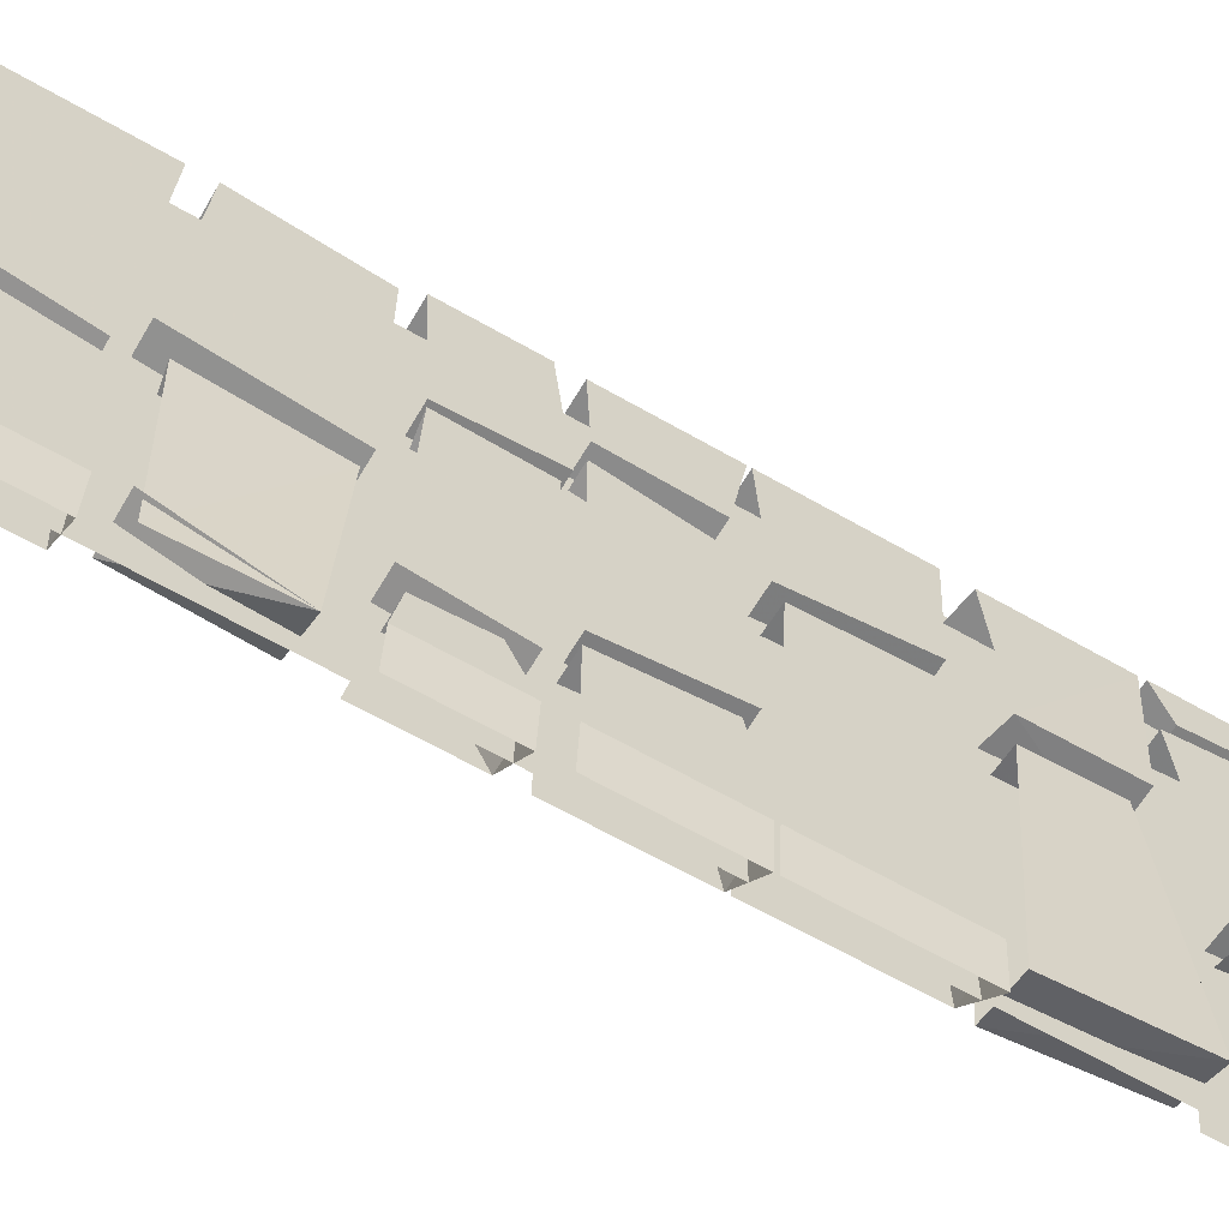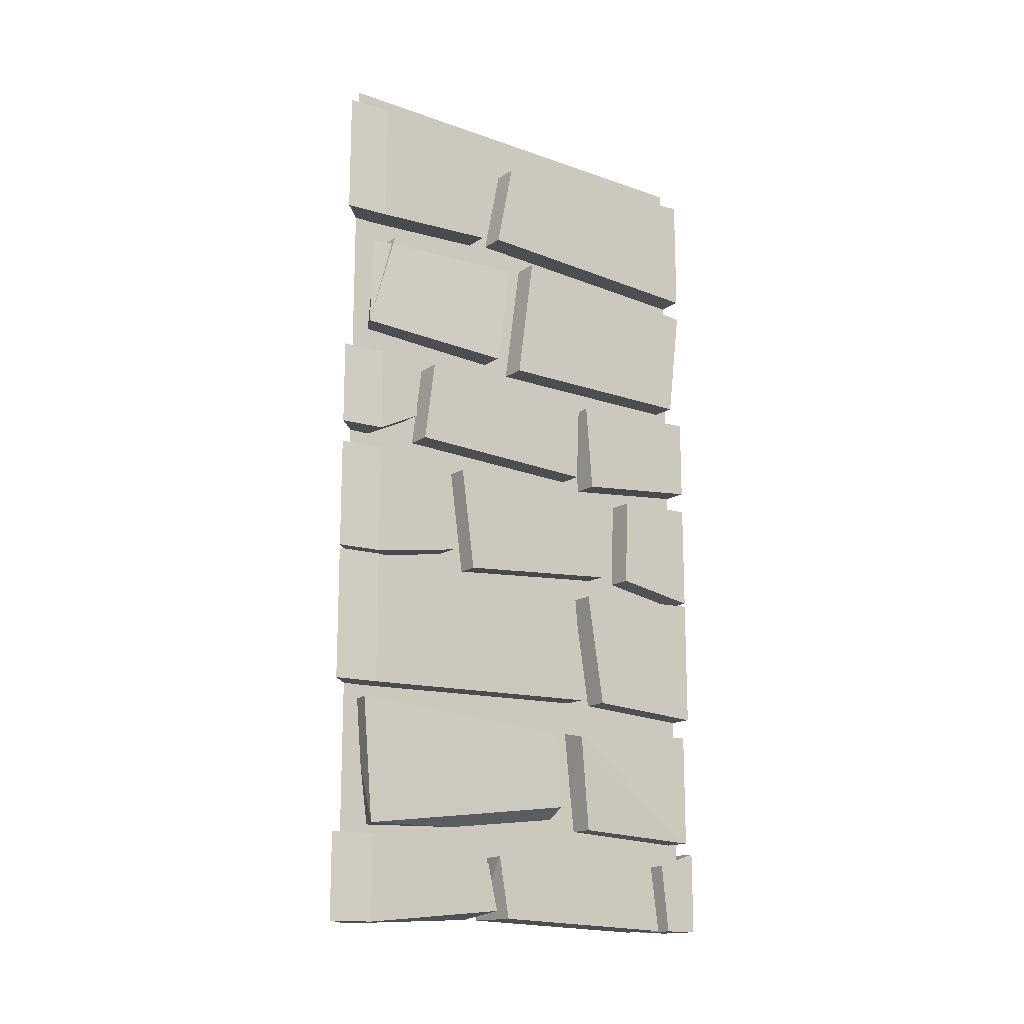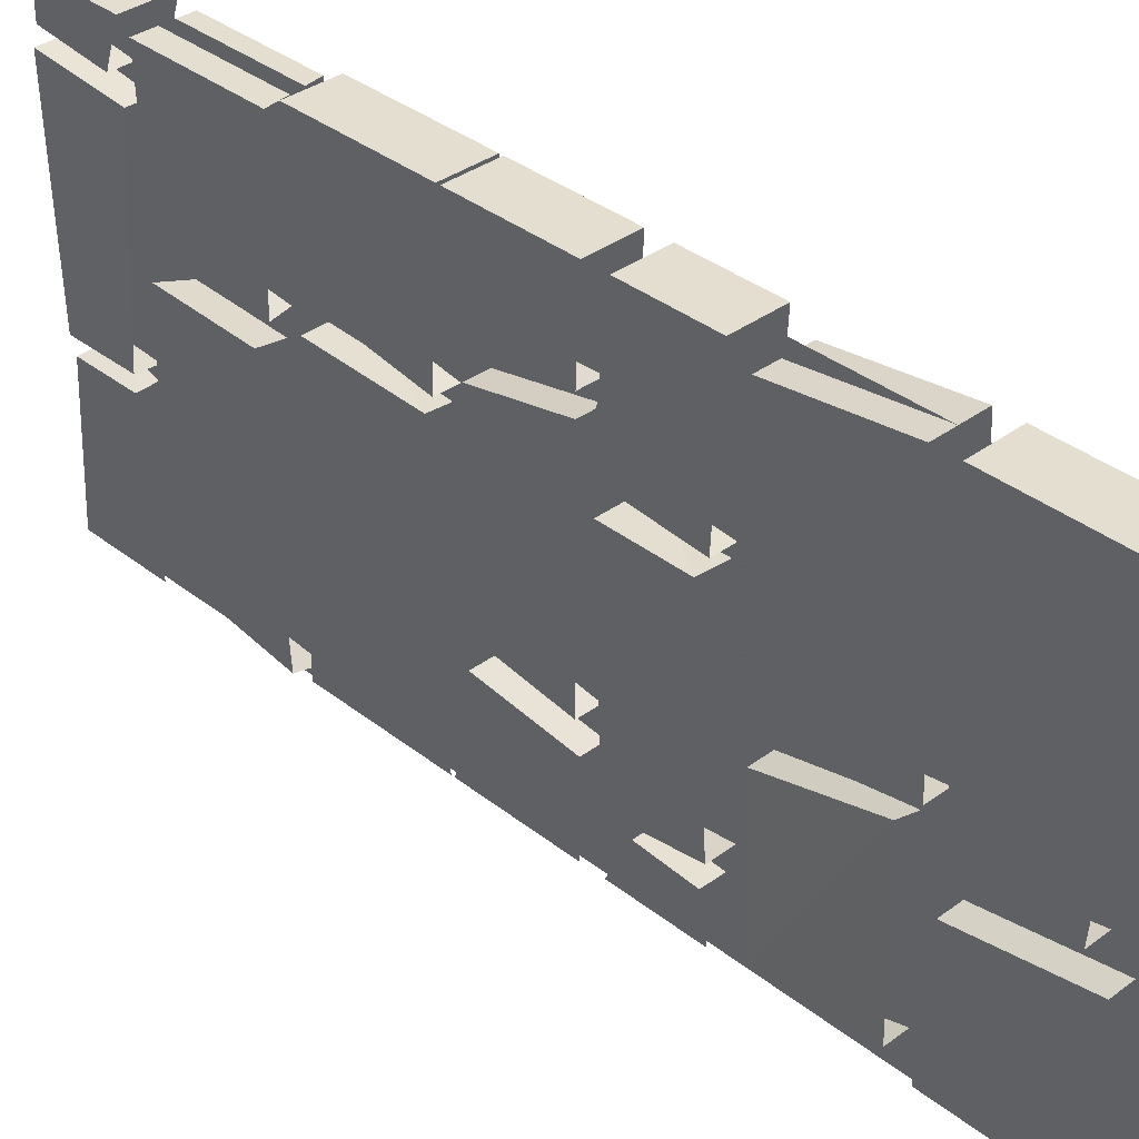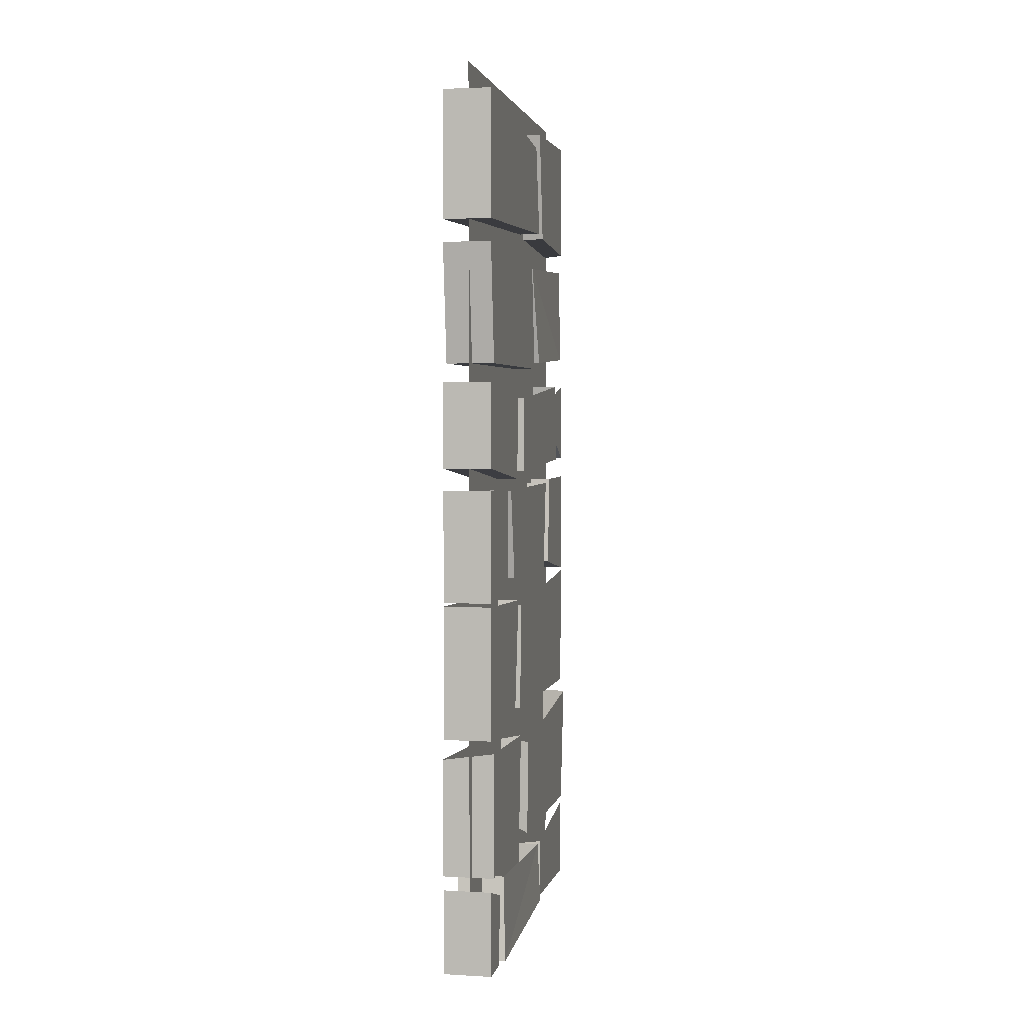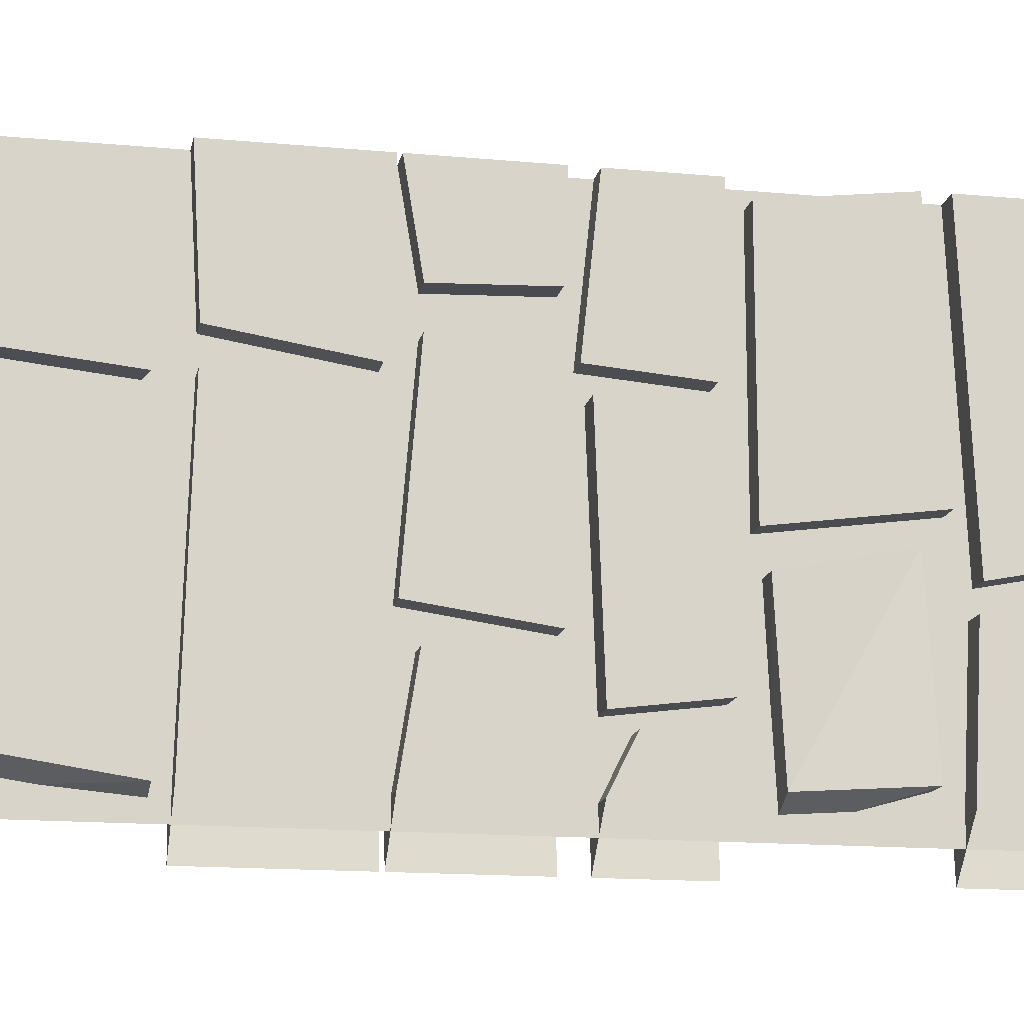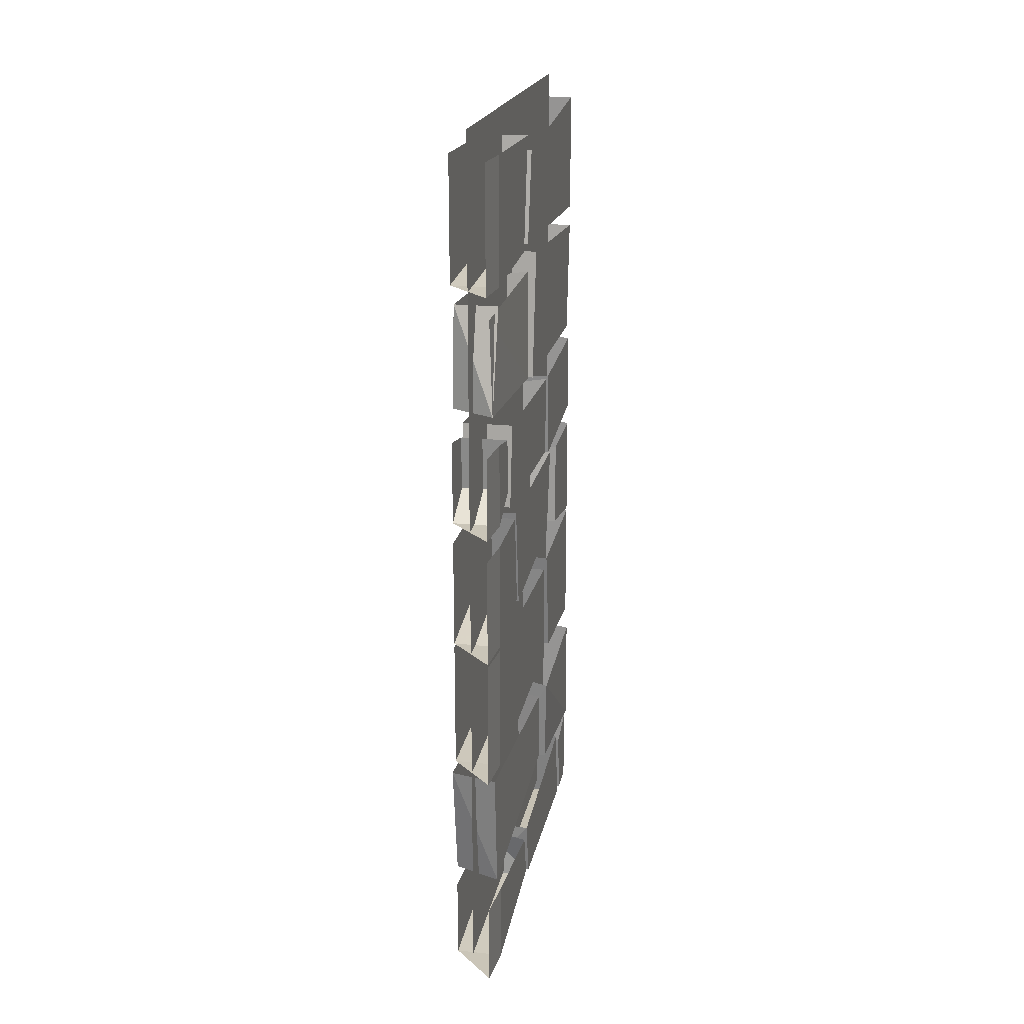
<metadata>
{"format":"obj","ext":"obj","renderer":"f3d","projection":"perspective","resolution":1024,"background":"white","views":[{"elev":-63.0,"azim":-120.3,"up":"+Z"},{"elev":-15.7,"azim":-126.5,"up":"+Y"},{"elev":35.9,"azim":135.9,"up":"+Z"},{"elev":3.2,"azim":10.9,"up":"+Y"},{"elev":-15.0,"azim":78.7,"up":"+Z"},{"elev":20.5,"azim":-169.0,"up":"+Y"}]}
</metadata>
<code>
o wall/5362/l
v -49 -176 -50
v -49 -210 -45
v -62 -210 -50
v -62 -176 -53
v -63 -181 13
v -63 -202 14
v -49 -181 15
v -49 -208 16
v -50 -39 -46
v -50 -67 -48
v -62 -67 -54
v -62 -39 -46
v -56 -232 64
v -56 8 64
v -56 8 -56
v -56 -232 -56
v -63 1 -50
v -63 -33 -50
v -63 -31 -15
v -63 0 -10
v -50 0 -10
v -50 -31 -15
v -50 -33 -50
v -50 1 -50
v -63 1 64
v -63 -5 -4
v -63 -33 64
v -50 -33 64
v -50 1 64
v -50 -30 -9
v -50 -5 -4
v -63 -30 -9
v -61 -41 -53
v -63 -69 -9
v -62 -39 -4
v -51 -41 -3
v -50 -69 -9
v -63 -71 -1
v -63 -71 60
v -63 -39 64
v -63 -35 4
v -50 -71 -1
v -50 -71 60
v -50 -39 64
v -50 -35 4
v -63 -99 64
v -63 -76 64
v -63 -78 25
v -63 -103 27
v -50 -99 64
v -50 -76 64
v -50 -103 27
v -50 -78 25
v -63 -99 -35
v -63 -101 21
v -63 -78 22
v -63 -76 -32
v -49 -99 -35
v -49 -101 21
v -49 -80 21
v -63 -76 -50
v -63 -99 -50
v -63 -93 -38
v -63 -78 -39
v -50 -78 -39
v -50 -93 -38
v -50 -99 -50
v -50 -76 -50
v -62 -135 -17
v -62 -131 31
v -62 -106 36
v -62 -106 -21
v -50 -135 -17
v -50 -131 31
v -50 -106 36
v -63 -106 41
v -63 -131 40
v -63 -135 64
v -63 -105 64
v -50 -135 64
v -50 -105 64
v -50 -131 40
v -50 -106 41
v -63 -135 -50
v -63 -131 -25
v -63 -105 -50
v -62 -105 -62
v -62 -135 -62
v -50 -135 -50
v -50 -131 -25
v -50 -105 -28
v -63 -105 -28
v -63 -172 -50
v -63 -170 22
v -63 -136 -50
v -62 -136 -62
v -62 -172 -62
v -50 -172 -50
v -50 -170 22
v -50 -140 21
v -63 -140 20
v -63 -170 30
v -63 -172 64
v -63 -138 25
v -50 -170 30
v -50 -172 64
v -63 -136 64
v -64 -210 61
v -64 -178 61
v -64 -181 21
v -63 -208 24
v -50 -210 61
v -50 -176 61
v -50 -208 24
v -50 -178 21
v -50 -106 -21
v -50 -138 25
v -50 -136 64
v -50 -217 -11
v -63 -219 -12
v -63 -232 -9
v -50 -234 -11
v -50 -236 -50
v -50 -213 -50
v -50 -236 54
v -63 -236 54
v -63 -217 52
v -50 -217 52
v -50 -213 64
v -50 -236 64
v -63 -236 64
v -63 -213 64
v -49 -234 -6
v -63 -234 -5
v -63 -217 -8
v -50 -217 -7
v -49 -236 50
v -63 -236 50
v -63 -213 47
v -50 -213 47
v -63 -236 -50
v -62 -236 -62
v -62 -213 -62
v -63 -213 -50
v -49 -76 -32
v -62 -33 -62
v -62 1 -62
v -62 -76 -62
v -62 -99 -62
v -50 -105 -50
v -50 -136 -50
f 1 2 3
f 1 3 4
f 4 3 5
f 5 3 6
f 5 6 7
f 7 6 8
f 7 8 1
f 1 8 2
f 2 8 3
f 3 8 6
f 9 10 11
f 9 11 12
f 13 14 15
f 13 15 16
f 13 16 14
f 14 16 15
f 17 18 19
f 17 19 20
f 20 19 21
f 21 19 22
f 21 22 23
f 21 23 24
f 25 26 27
f 25 27 28
f 25 28 29
f 29 28 30
f 29 30 31
f 31 30 26
f 26 30 32
f 26 32 27
f 27 32 28
f 28 32 30
f 33 11 34
f 33 34 35
f 35 34 36
f 36 34 37
f 36 37 10
f 36 10 9
f 38 39 40
f 38 40 41
f 38 41 42
f 38 42 43
f 38 43 39
f 39 43 40
f 40 43 44
f 44 43 45
f 45 43 42
f 45 42 41
f 46 47 48
f 46 48 49
f 46 49 50
f 46 50 47
f 47 50 51
f 51 50 52
f 51 52 53
f 53 52 48
f 48 52 49
f 49 52 50
f 54 55 56
f 54 56 57
f 54 57 58
f 54 58 59
f 54 59 55
f 55 59 60
f 55 60 56
f 61 62 63
f 61 63 64
f 64 63 65
f 65 63 66
f 65 66 67
f 65 67 68
f 69 70 71
f 69 71 72
f 69 72 73
f 69 73 74
f 69 74 70
f 70 74 75
f 70 75 71
f 76 77 78
f 76 78 79
f 79 78 80
f 79 80 81
f 81 80 82
f 81 82 83
f 83 82 76
f 76 82 77
f 77 82 80
f 77 80 78
f 84 85 86
f 84 86 87
f 84 87 88
f 84 88 89
f 84 89 90
f 84 90 85
f 85 90 91
f 85 91 92
f 85 92 86
f 93 94 95
f 93 95 96
f 93 96 97
f 93 97 98
f 93 98 99
f 93 99 94
f 94 99 100
f 94 100 101
f 94 101 95
f 102 103 104
f 102 104 105
f 102 105 106
f 102 106 103
f 103 106 107
f 103 107 104
f 108 109 110
f 108 110 111
f 108 111 112
f 108 112 109
f 109 112 113
f 113 112 114
f 113 114 115
f 115 114 110
f 110 114 111
f 111 114 112
f 116 73 72
f 73 116 74
f 74 116 75
f 117 105 104
f 105 117 118
f 105 118 106
f 106 118 107
f 119 120 121
f 119 121 122
f 119 122 123
f 119 123 124
f 125 126 127
f 125 127 128
f 125 128 129
f 125 129 130
f 125 130 126
f 126 130 131
f 126 131 127
f 127 131 132
f 132 131 130
f 132 130 129
f 133 134 135
f 133 135 136
f 133 136 137
f 133 137 134
f 134 137 138
f 134 138 139
f 134 139 135
f 140 139 138
f 140 138 137
f 140 137 136
f 122 121 141
f 122 141 123
f 123 141 142
f 142 141 143
f 143 141 144
f 144 141 121
f 144 121 120
f 57 145 58
f 58 145 59
f 59 145 60
f 62 67 66
f 62 66 63
f 34 11 37
f 37 11 10
f 19 18 22
f 22 18 23
f 23 18 146
f 146 18 17
f 146 17 147
f 148 149 62
f 148 62 61
f 149 67 62
f 91 90 89
f 91 89 150
f 151 100 98
f 98 100 99

</code>
